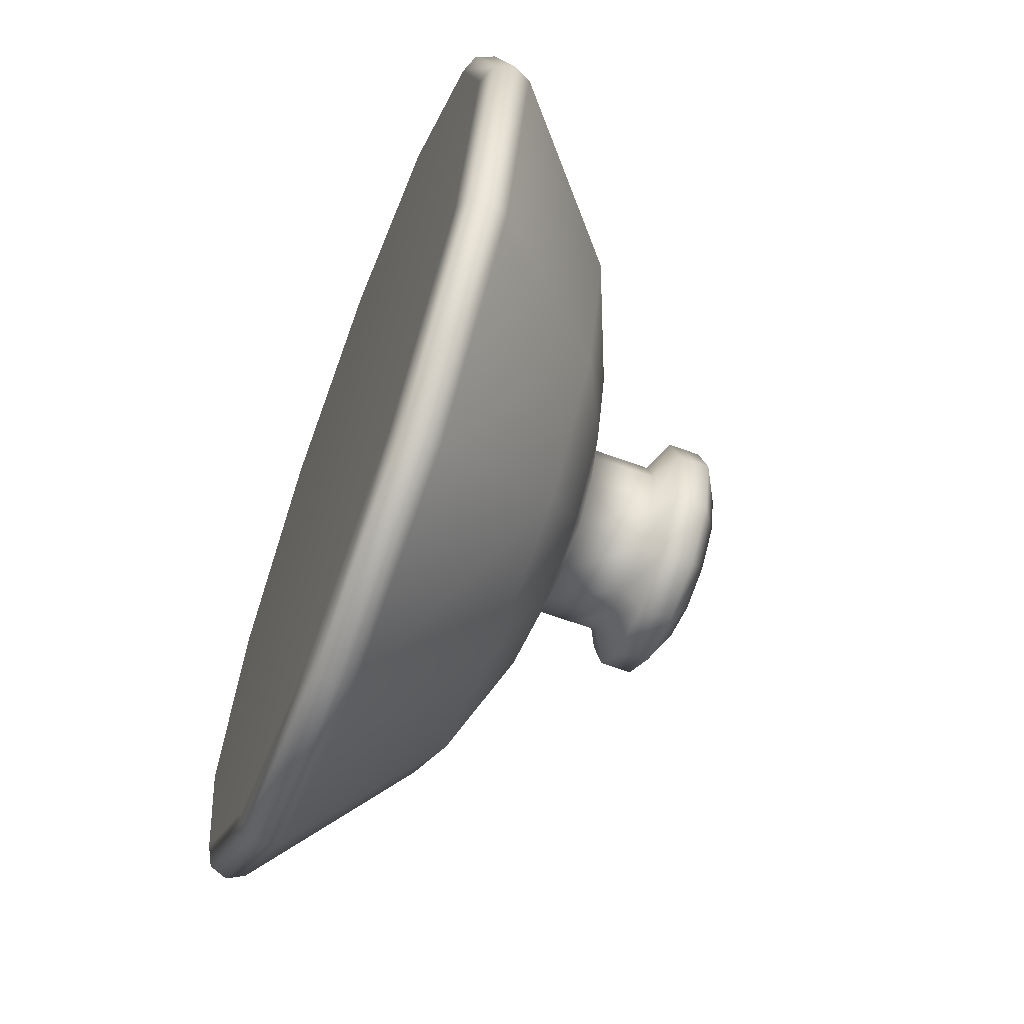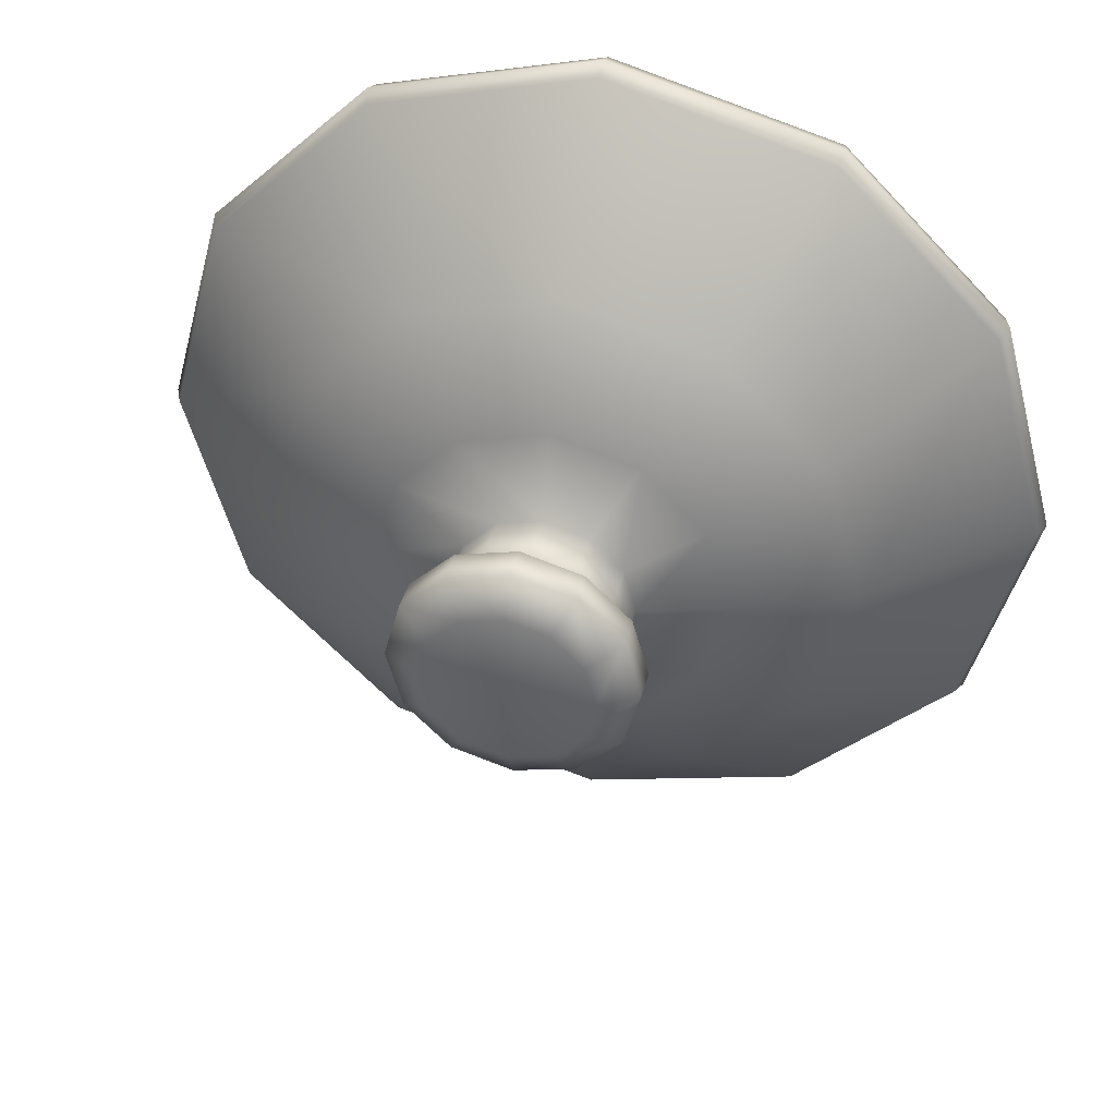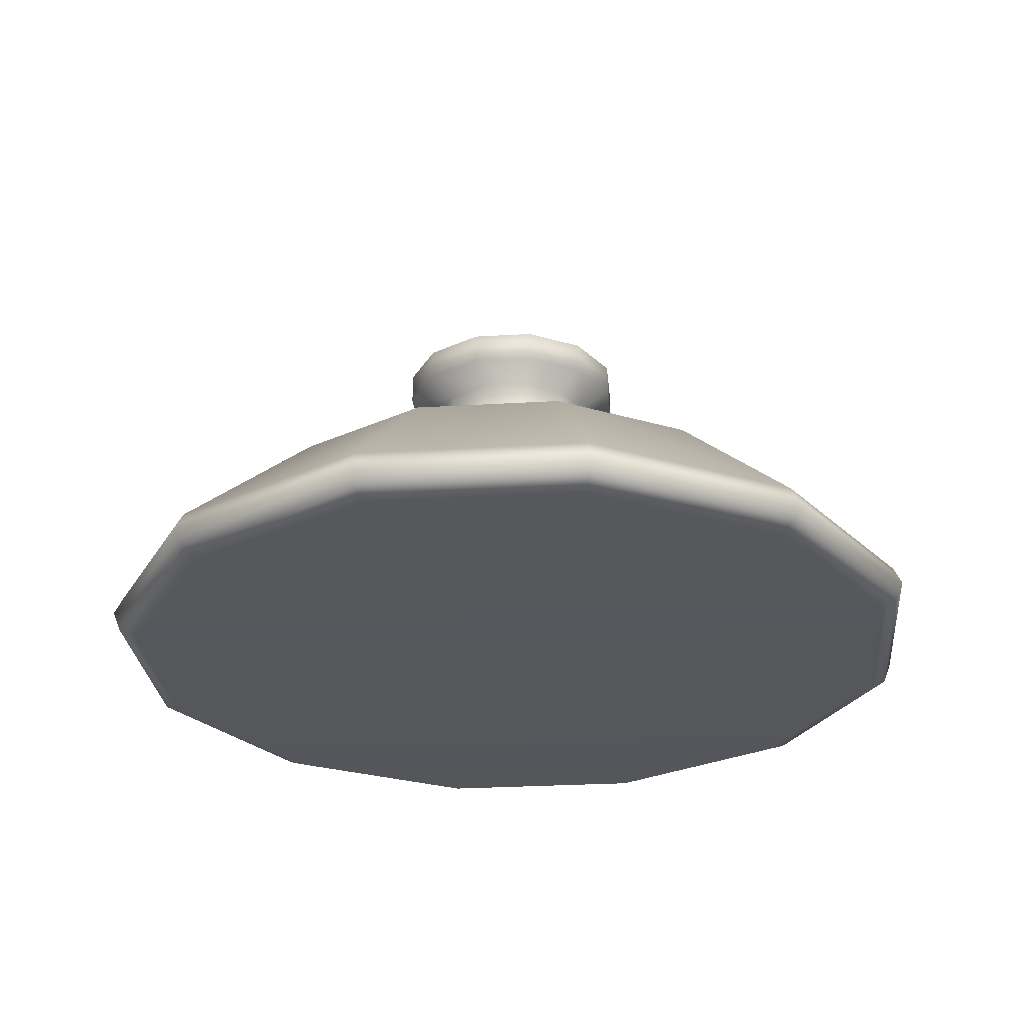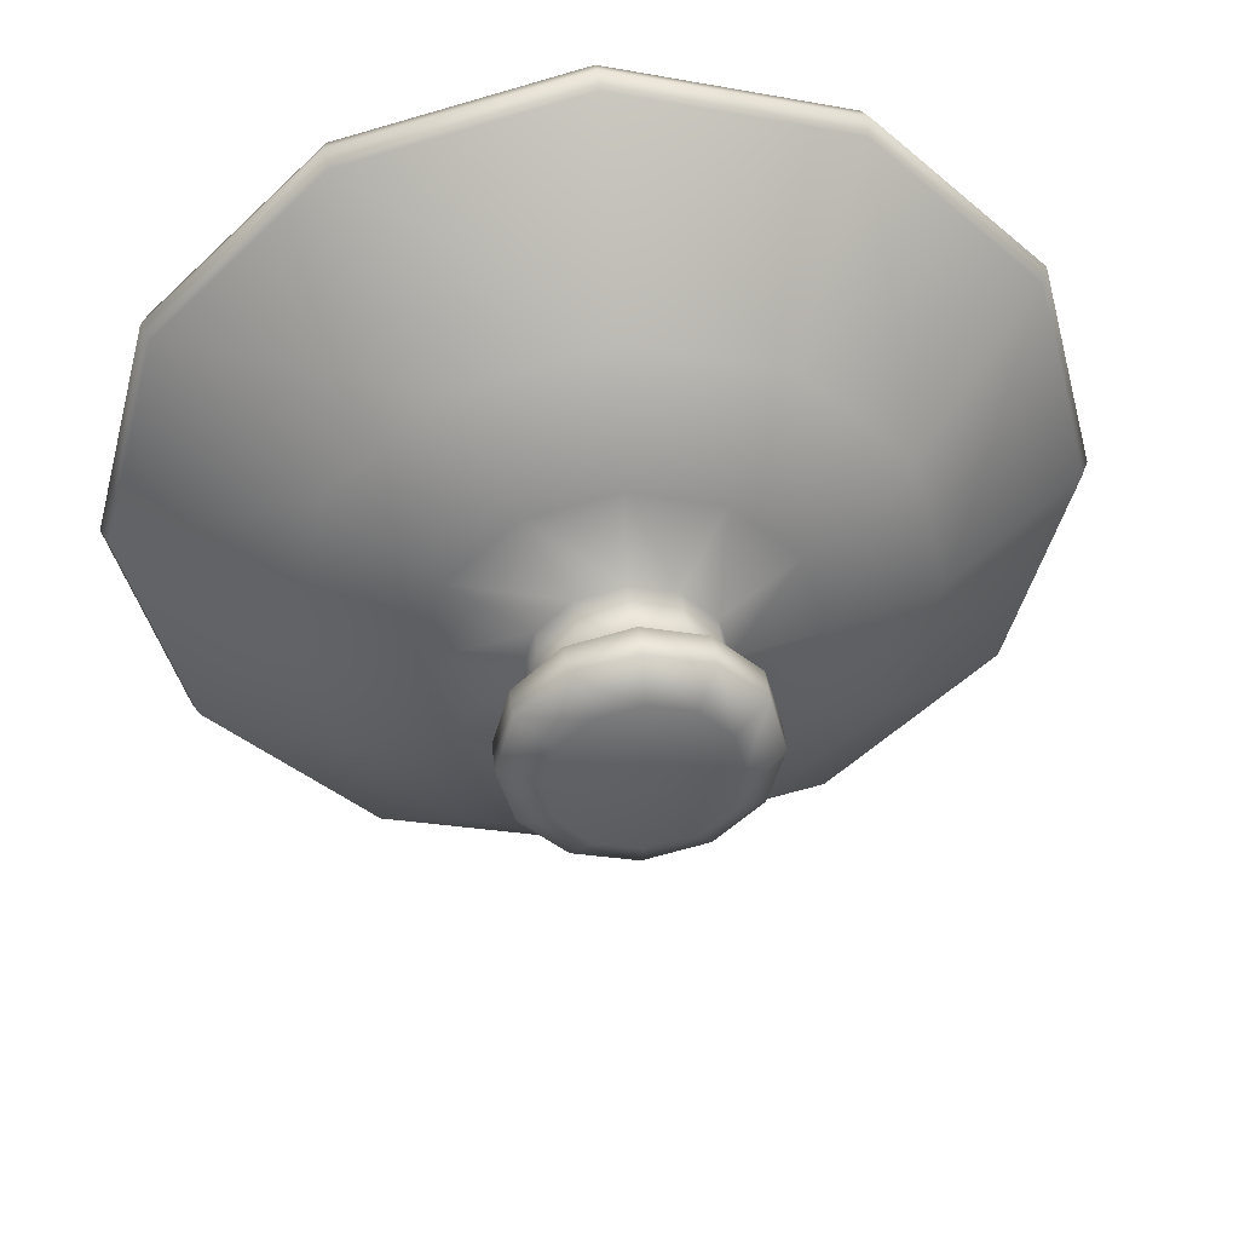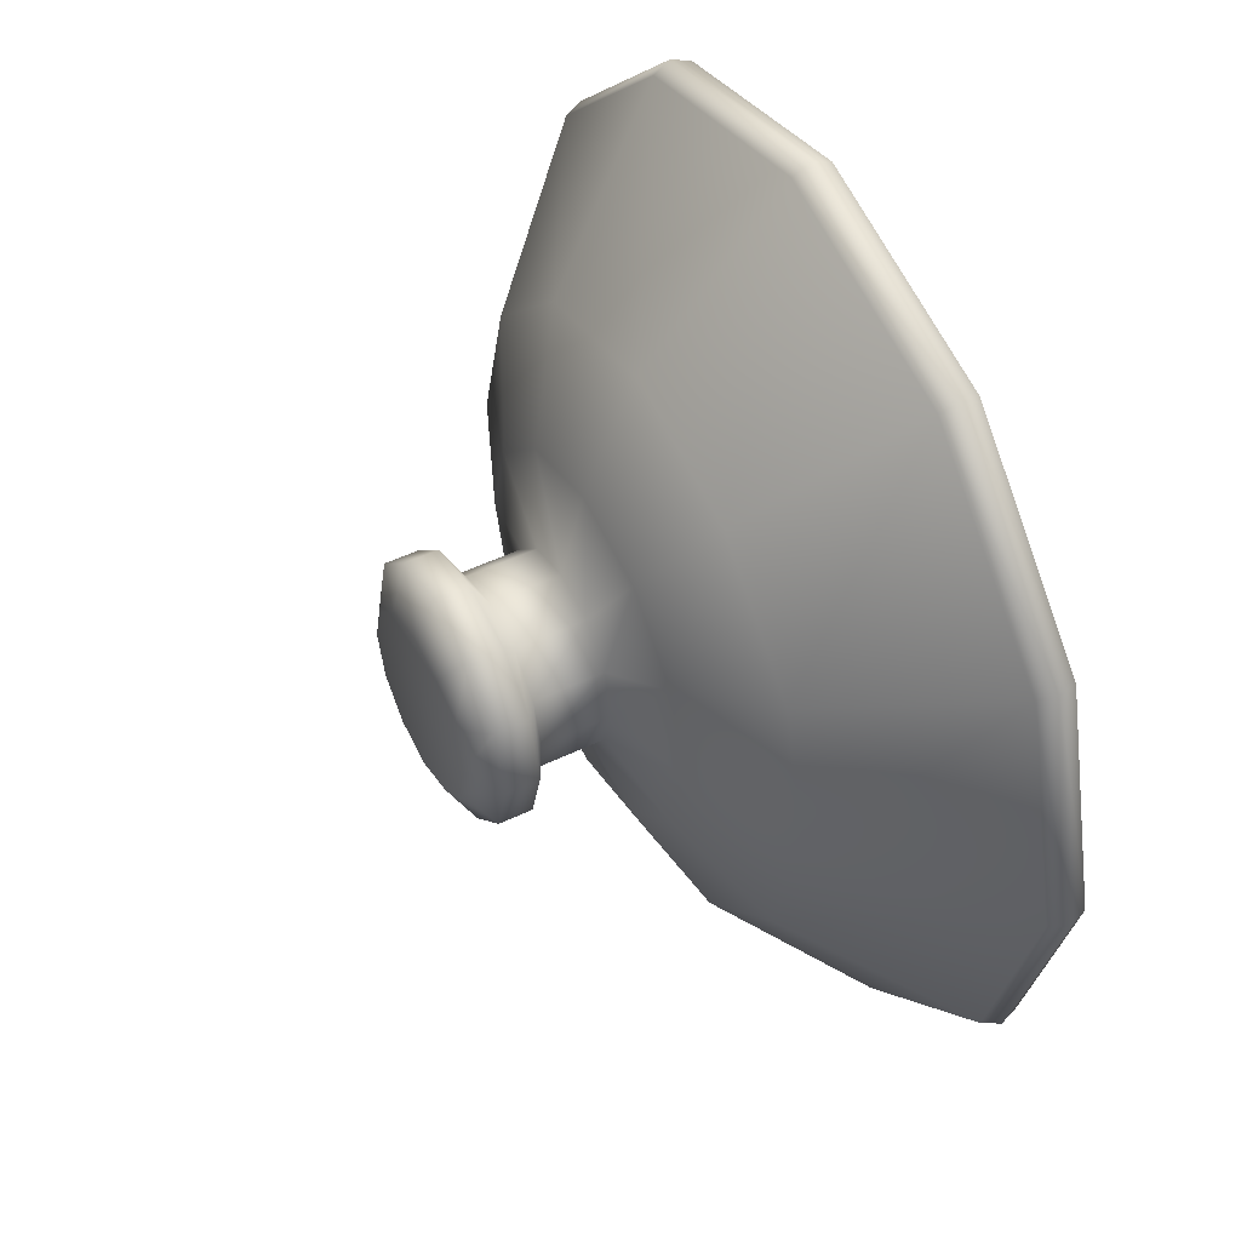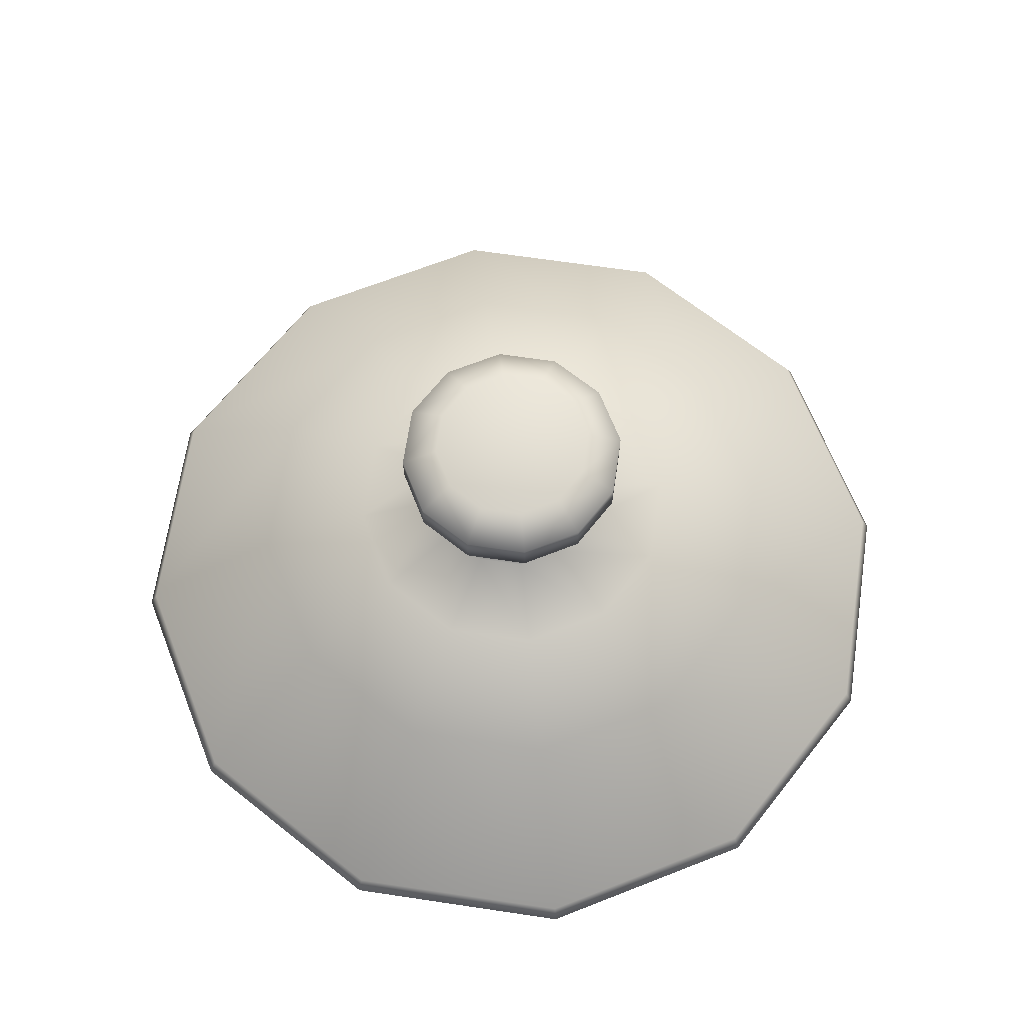
<metadata>
{"format":"obj","ext":"obj","renderer":"f3d","projection":"perspective","resolution":1024,"background":"white","views":[{"elev":-63.1,"azim":69.4,"up":"+Z"},{"elev":40.0,"azim":-165.7,"up":"+Z"},{"elev":-27.2,"azim":-129.7,"up":"+Y"},{"elev":42.9,"azim":173.9,"up":"+Z"},{"elev":49.5,"azim":-118.0,"up":"+Z"},{"elev":67.0,"azim":113.5,"up":"+Y"}]}
</metadata>
<code>
v  0.1011 -0.005719 -0.05837
v  0.05837 -0.005719 -0.1011
v  0.06096 0.01395 -0.03519
v  0.03519 0.01395 -0.06096
v  8.089e-07 -0.005719 -0.1167
v  8.089e-07 0.01395 -0.07039
v  -0.05837 -0.005719 -0.1011
v  -0.03519 0.01395 -0.06096
v  -0.1011 -0.005719 -0.05837
v  -0.06096 0.01395 -0.03519
v  -0.1167 -0.005719 -0
v  -0.07039 0.01395 -0
v  -0.1011 -0.005719 0.05837
v  -0.06096 0.01395 0.03519
v  -0.05837 -0.005719 0.1011
v  -0.03519 0.01395 0.06096
v  8.089e-07 -0.005719 0.1167
v  8.089e-07 0.01395 0.07039
v  0.05837 -0.005719 0.1011
v  0.03519 0.01395 0.06096
v  0.1011 -0.005719 0.05837
v  0.06096 0.01395 0.03519
v  0.1167 -0.005719 -0
v  0.07039 0.01395 -0
v  0.03143 0.02269 -0.01814
v  0.01815 0.02269 -0.03143
v  8.089e-07 0.02269 -0.03629
v  -0.01814 0.02269 -0.03143
v  -0.03143 0.02269 -0.01814
v  -0.03629 0.02269 -0
v  -0.03143 0.02269 0.01814
v  -0.01814 0.02269 0.03143
v  8.089e-07 0.02269 0.03629
v  0.01815 0.02269 0.03143
v  0.03143 0.02269 0.01814
v  0.03629 0.02269 -0
v  0.03143 0.0496 -0.01814
v  0.01815 0.0496 -0.03143
v  8.089e-07 0.0496 -0.03629
v  -0.01814 0.0496 -0.03143
v  -0.03143 0.0496 -0.01814
v  -0.03629 0.0496 -0
v  -0.03143 0.0496 0.01814
v  -0.01814 0.0496 0.03143
v  8.089e-07 0.0496 0.03629
v  0.01815 0.0496 0.03143
v  0.03143 0.0496 0.01814
v  0.03629 0.0496 -0
v  0.1544 -0.05978 -0.08912
v  0.1573 -0.06705 -0.09081
v  0.08912 -0.05978 -0.1544
v  0.09081 -0.06705 -0.1573
v  0.1547 -0.07463 -0.08933
v  0.08933 -0.07463 -0.1547
v  0.1481 -0.07779 -0.08551
v  0.08551 -0.07779 -0.1481
v  0.171 -0.07779 -0
v  0.1787 -0.07463 -0
v  0.1816 -0.06705 -0
v  0.1782 -0.05978 -0
v  8.089e-07 -0.05978 -0.1782
v  8.089e-07 -0.06705 -0.1816
v  8.089e-07 -0.07463 -0.1787
v  8.089e-07 -0.07779 -0.171
v  -0.08912 -0.05978 -0.1544
v  -0.09081 -0.06705 -0.1573
v  -0.08933 -0.07463 -0.1547
v  -0.08551 -0.07779 -0.1481
v  -0.1544 -0.05978 -0.08912
v  -0.1573 -0.06705 -0.09081
v  -0.1547 -0.07463 -0.08933
v  -0.1481 -0.07779 -0.08551
v  -0.1782 -0.05978 -0
v  -0.1816 -0.06705 -0
v  -0.1787 -0.07463 -0
v  -0.171 -0.07779 -0
v  -0.1544 -0.05978 0.08912
v  -0.1573 -0.06705 0.09081
v  -0.1547 -0.07463 0.08933
v  -0.1481 -0.07779 0.08551
v  -0.08912 -0.05978 0.1544
v  -0.09081 -0.06705 0.1573
v  -0.08933 -0.07463 0.1547
v  -0.08551 -0.07779 0.1481
v  8.089e-07 -0.05978 0.1782
v  8.089e-07 -0.06705 0.1816
v  8.089e-07 -0.07463 0.1787
v  8.089e-07 -0.07779 0.171
v  0.08912 -0.05978 0.1544
v  0.09081 -0.06705 0.1573
v  0.08933 -0.07463 0.1547
v  0.08551 -0.07779 0.1481
v  0.1544 -0.05978 0.08912
v  0.1573 -0.06705 0.09081
v  0.1547 -0.07463 0.08933
v  0.1481 -0.07779 0.08551
v  8.089e-07 -0.07779 -0
v  0.04241 0.05644 -0.02448
v  0.02448 0.05644 -0.04241
v  8.089e-07 0.05644 -0.04897
v  -0.02448 0.05644 -0.04241
v  -0.04241 0.05644 -0.02448
v  -0.04897 0.05644 -0
v  -0.04241 0.05644 0.02448
v  -0.02448 0.05644 0.04241
v  8.089e-07 0.05644 0.04897
v  0.02448 0.05644 0.04241
v  0.04241 0.05644 0.02448
v  0.04897 0.05644 -0
v  0.04241 0.06949 -0.02448
v  0.02448 0.06949 -0.04241
v  8.089e-07 0.06949 -0.04897
v  -0.02448 0.06949 -0.04241
v  -0.04241 0.06949 -0.02448
v  -0.04897 0.06949 -0
v  -0.04241 0.06949 0.02448
v  -0.02448 0.06949 0.04241
v  8.089e-07 0.06949 0.04897
v  0.02448 0.06949 0.04241
v  0.04241 0.06949 0.02448
v  0.04897 0.06949 -0
v  0.02945 0.07779 -0.017
v  0.017 0.07779 -0.02945
v  8.089e-07 0.07779 -0.03401
v  -0.017 0.07779 -0.02945
v  -0.02945 0.07779 -0.017
v  -0.03401 0.07779 -0
v  -0.02945 0.07779 0.017
v  -0.017 0.07779 0.02945
v  8.089e-07 0.07779 0.03401
v  0.017 0.07779 0.02945
v  0.02945 0.07779 0.017
v  0.03401 0.07779 -0
v  6.741e-07 0.07779 -0
o PotCap
g PotCap
f 1 2 3
f 3 2 4
f 2 5 4
f 4 5 6
f 5 7 6
f 6 7 8
f 7 9 8
f 8 9 10
f 9 11 10
f 10 11 12
f 11 13 12
f 12 13 14
f 13 15 14
f 14 15 16
f 15 17 16
f 16 17 18
f 17 19 18
f 18 19 20
f 19 21 20
f 20 21 22
f 21 23 22
f 22 23 24
f 23 1 24
f 24 1 3
f 3 4 25
f 25 4 26
f 4 6 26
f 26 6 27
f 6 8 27
f 27 8 28
f 8 10 28
f 28 10 29
f 10 12 29
f 29 12 30
f 12 14 30
f 30 14 31
f 14 16 31
f 31 16 32
f 16 18 32
f 32 18 33
f 18 20 33
f 33 20 34
f 20 22 34
f 34 22 35
f 22 24 35
f 35 24 36
f 24 3 36
f 36 3 25
f 25 26 37
f 37 26 38
f 26 27 38
f 38 27 39
f 27 28 39
f 39 28 40
f 28 29 40
f 40 29 41
f 29 30 41
f 41 30 42
f 30 31 42
f 42 31 43
f 31 32 43
f 43 32 44
f 32 33 44
f 44 33 45
f 33 34 45
f 45 34 46
f 34 35 46
f 46 35 47
f 35 36 47
f 47 36 48
f 36 25 48
f 48 25 37
f 49 50 51
f 51 50 52
f 50 53 52
f 52 53 54
f 53 55 54
f 54 55 56
f 55 53 57
f 57 53 58
f 53 50 58
f 58 50 59
f 50 49 59
f 59 49 60
f 51 52 61
f 61 52 62
f 52 54 62
f 62 54 63
f 54 56 63
f 63 56 64
f 61 62 65
f 65 62 66
f 62 63 66
f 66 63 67
f 63 64 67
f 67 64 68
f 65 66 69
f 69 66 70
f 66 67 70
f 70 67 71
f 67 68 71
f 71 68 72
f 69 70 73
f 73 70 74
f 70 71 74
f 74 71 75
f 71 72 75
f 75 72 76
f 73 74 77
f 77 74 78
f 74 75 78
f 78 75 79
f 75 76 79
f 79 76 80
f 77 78 81
f 81 78 82
f 78 79 82
f 82 79 83
f 79 80 83
f 83 80 84
f 81 82 85
f 85 82 86
f 82 83 86
f 86 83 87
f 83 84 87
f 87 84 88
f 85 86 89
f 89 86 90
f 86 87 90
f 90 87 91
f 87 88 91
f 91 88 92
f 89 90 93
f 93 90 94
f 90 91 94
f 94 91 95
f 91 92 95
f 95 92 96
f 93 94 60
f 60 94 59
f 94 95 59
f 59 95 58
f 95 96 58
f 58 96 57
f 49 51 1
f 1 51 2
f 51 61 2
f 2 61 5
f 61 65 5
f 5 65 7
f 65 69 7
f 7 69 9
f 69 73 9
f 9 73 11
f 73 77 11
f 11 77 13
f 77 81 13
f 13 81 15
f 81 85 15
f 15 85 17
f 85 89 17
f 17 89 19
f 89 93 19
f 19 93 21
f 93 60 21
f 21 60 23
f 60 49 23
f 23 49 1
f 56 55 97
f 64 56 97
f 68 64 97
f 72 68 97
f 76 72 97
f 80 76 97
f 84 80 97
f 88 84 97
f 92 88 97
f 96 92 97
f 57 96 97
f 55 57 97
f 37 38 98
f 98 38 99
f 38 39 99
f 99 39 100
f 39 40 100
f 100 40 101
f 40 41 101
f 101 41 102
f 41 42 102
f 102 42 103
f 42 43 103
f 103 43 104
f 43 44 104
f 104 44 105
f 44 45 105
f 105 45 106
f 45 46 106
f 106 46 107
f 46 47 107
f 107 47 108
f 47 48 108
f 108 48 109
f 48 37 109
f 109 37 98
f 98 99 110
f 110 99 111
f 99 100 111
f 111 100 112
f 100 101 112
f 112 101 113
f 101 102 113
f 113 102 114
f 102 103 114
f 114 103 115
f 103 104 115
f 115 104 116
f 104 105 116
f 116 105 117
f 105 106 117
f 117 106 118
f 106 107 118
f 118 107 119
f 107 108 119
f 119 108 120
f 108 109 120
f 120 109 121
f 109 98 121
f 121 98 110
f 110 111 122
f 122 111 123
f 111 112 123
f 123 112 124
f 112 113 124
f 124 113 125
f 113 114 125
f 125 114 126
f 114 115 126
f 126 115 127
f 115 116 127
f 127 116 128
f 116 117 128
f 128 117 129
f 117 118 129
f 129 118 130
f 118 119 130
f 130 119 131
f 119 120 131
f 131 120 132
f 120 121 132
f 132 121 133
f 121 110 133
f 133 110 122
f 122 123 134
f 123 124 134
f 124 125 134
f 125 126 134
f 126 127 134
f 127 128 134
f 128 129 134
f 129 130 134
f 130 131 134
f 131 132 134
f 132 133 134
f 133 122 134

</code>
